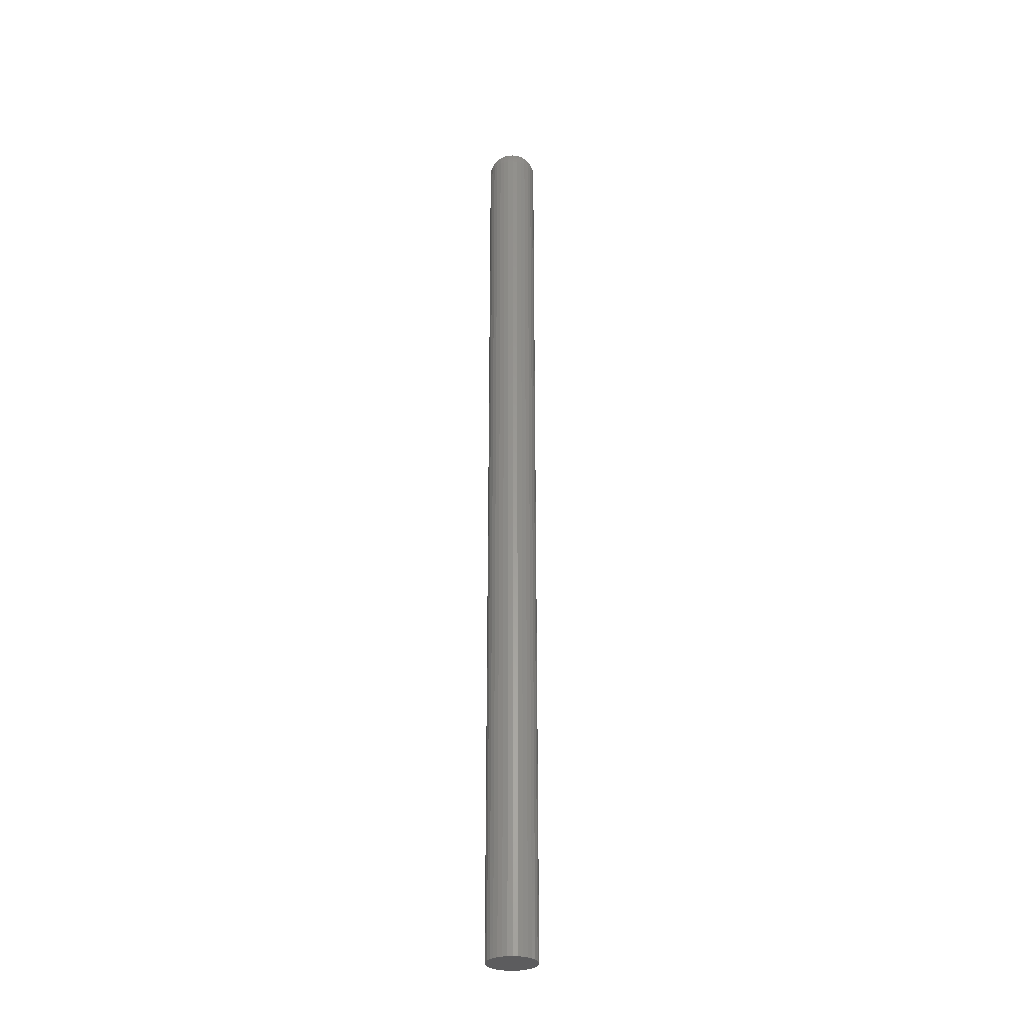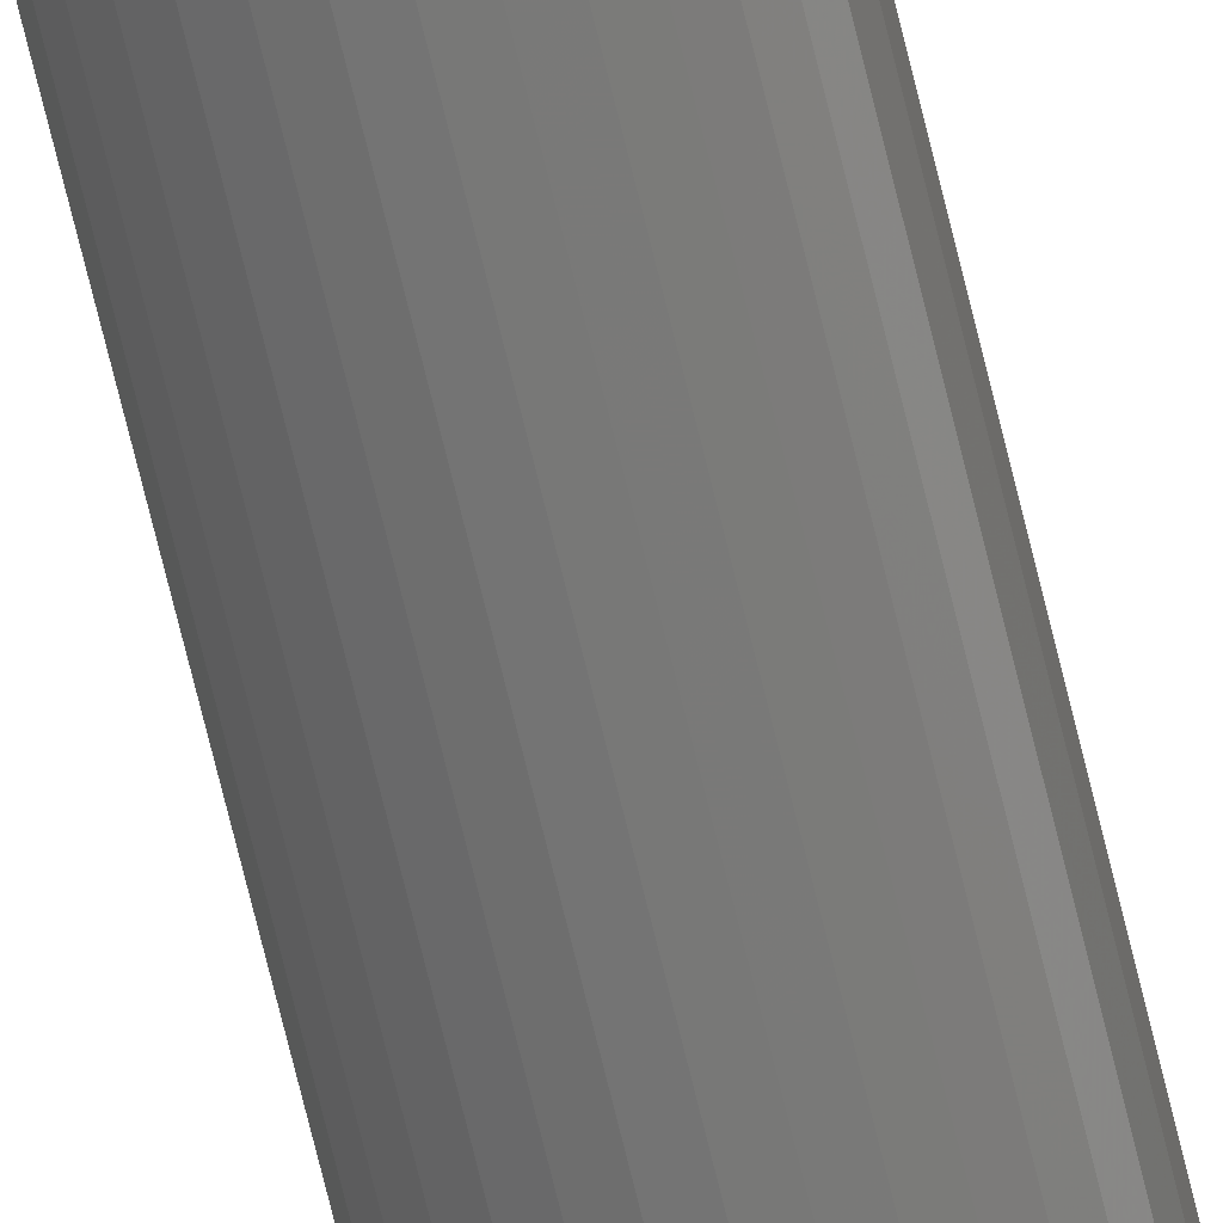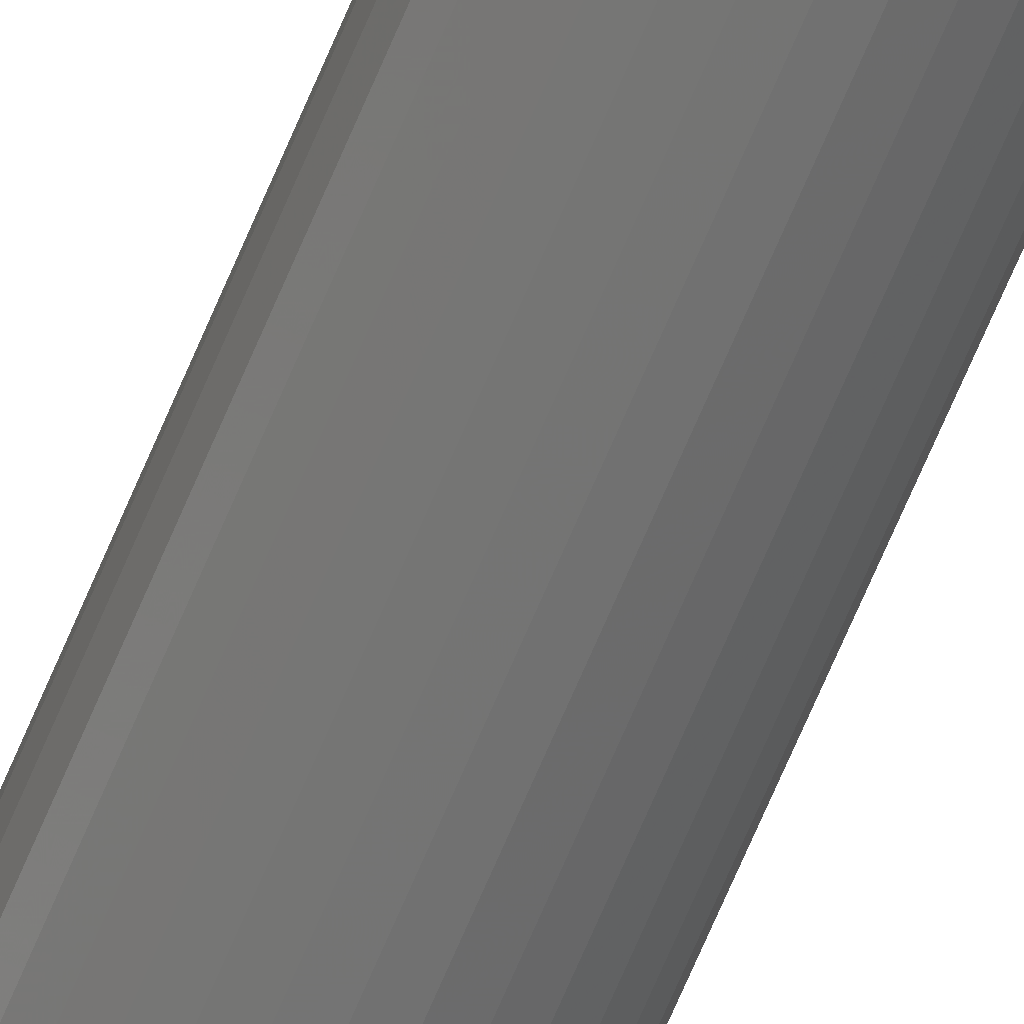
<metadata>
{"format":"stl","ext":"stl","renderer":"f3d","projection":"perspective","resolution":1024,"background":"white","views":[{"elev":-29.6,"azim":-159.2,"up":"+Z"},{"elev":-68.9,"azim":-166.6,"up":"+Y"},{"elev":-65.0,"azim":-22.3,"up":"+Y"}]}
</metadata>
<code>
# stl→obj: 302 verts, 600 faces
v 0.0004112 -1.304e-18 0.75
v 3.984e-06 0.001784 0.75
v -0.007812 2.064e-19 0.75
v -0.007405 -0.001784 0.75
v 3.984e-06 -0.001784 0.75
v -0.007405 0.001784 0.75
v -0.001137 0.003215 0.75
v -0.002786 0.004009 0.75
v -0.004616 0.004009 0.75
v -0.006264 0.003215 0.75
v -0.006264 -0.003215 0.75
v -0.004616 -0.004009 0.75
v -0.002786 -0.004009 0.75
v -0.001137 -0.003215 0.75
v 0.01604 0 0
v 0.01604 -2.236e-17 0.7344
v 0.01566 -0.00385 0
v 0.01566 -0.00385 0.7344
v 0.01453 -0.007553 0
v 0.01453 -0.007553 0.7344
v 0.01271 -0.01097 0
v 0.01271 -0.01097 0.7344
v 0.01026 -0.01396 0
v 0.01026 -0.01396 0.7344
v 0.007265 -0.01641 0
v 0.007265 -0.01641 0.7344
v 0.003852 -0.01823 0
v 0.003852 -0.01823 0.7344
v 0.0001498 -0.01936 0
v 0.0001498 -0.01936 0.7344
v -0.003701 -0.01974 0
v -0.003701 -0.01974 0.7344
v -0.007551 -0.01936 0
v -0.007551 -0.01936 0.7344
v -0.01125 -0.01823 0
v -0.01125 -0.01823 0.7344
v -0.01467 -0.01641 0
v -0.01467 -0.01641 0.7344
v -0.01766 -0.01396 0
v -0.01766 -0.01396 0.7344
v -0.02011 -0.01097 0
v -0.02011 -0.01097 0.7344
v -0.02194 -0.007553 0
v -0.02194 -0.007553 0.7344
v -0.02306 -0.00385 0
v -0.02306 -0.00385 0.7344
v -0.02344 2.417e-18 0
v -0.02344 2.417e-18 0.7344
v -0.02306 0.00385 0
v -0.02306 0.00385 0.7344
v -0.02194 0.007553 0
v -0.02194 0.007553 0.7344
v -0.02011 0.01097 0
v -0.02011 0.01097 0.7344
v -0.01766 0.01396 0
v -0.01766 0.01396 0.7344
v -0.01467 0.01641 0
v -0.01467 0.01641 0.7344
v -0.01125 0.01823 0
v -0.01125 0.01823 0.7344
v -0.007551 0.01936 0
v -0.007551 0.01936 0.7344
v -0.003701 0.01974 0
v -0.003701 0.01974 0.7344
v 0.0001498 0.01936 0
v 0.0001498 0.01936 0.7344
v 0.003852 0.01823 0
v 0.003852 0.01823 0.7344
v 0.007265 0.01641 0
v 0.007265 0.01641 0.7344
v 0.01026 0.01396 0
v 0.01026 0.01396 0.7344
v 0.01271 0.01097 0
v 0.01271 0.01097 0.7344
v 0.01453 0.007553 0
v 0.01453 0.007553 0.7344
v 0.01566 0.00385 0
v 0.01566 0.00385 0.7344
v 0.003322 0.001397 0.7497
v 0.002253 0.003978 0.7497
v 0.0002773 0.005953 0.7497
v -0.003701 0.00716 0.7497
v -0.006441 0.006615 0.7497
v -0.008764 0.005063 0.7497
v -0.01032 0.00274 0.7497
v -0.01072 0.001397 0.7497
v -0.01086 5.204e-18 0.7497
v -0.01379 6.939e-18 0.7488
v -0.0136 0.001969 0.7488
v -0.01649 8.674e-18 0.7474
v -0.01625 0.002496 0.7474
v -0.01886 1.041e-17 0.7454
v -0.01857 0.002958 0.7454
v -0.0208 1.128e-17 0.7431
v -0.02048 0.003337 0.7431
v -0.02225 1.041e-17 0.7404
v -0.02189 0.003618 0.7404
v -0.02314 1.214e-17 0.7374
v -0.02276 0.003792 0.7374
v 0.01574 -6.939e-18 0.7374
v 0.01536 0.003792 0.7374
v 0.01485 -6.939e-18 0.7404
v 0.01449 0.003618 0.7404
v 0.0134 -4.337e-18 0.7431
v 0.01307 0.003337 0.7431
v 0.01146 -5.204e-18 0.7454
v 0.01117 0.002958 0.7454
v 0.009092 -4.337e-18 0.7474
v 0.008846 0.002496 0.7474
v 0.006391 -3.469e-18 0.7488
v 0.006197 0.001969 0.7488
v 0.003459 -2.168e-18 0.7497
v 0.01426 0.007438 0.7374
v 0.01343 0.007098 0.7404
v 0.0121 0.006545 0.7431
v 0.01031 0.005802 0.7454
v 0.008118 0.004896 0.7474
v 0.005622 0.003862 0.7488
v 0.002914 0.00274 0.7497
v 0.01246 0.0108 0.7374
v 0.01172 0.0103 0.7404
v 0.01052 0.009502 0.7431
v 0.008905 0.008423 0.7454
v 0.006936 0.007107 0.7474
v 0.00469 0.005606 0.7488
v 0.01004 0.01374 0.7374
v 0.009414 0.01312 0.7404
v 0.008393 0.01209 0.7431
v 0.007019 0.01072 0.7454
v 0.005345 0.009046 0.7474
v 0.003435 0.007136 0.7488
v 0.001362 0.005063 0.7497
v 0.007098 0.01616 0.7374
v 0.006604 0.01542 0.7404
v 0.005802 0.01422 0.7431
v 0.004722 0.01261 0.7454
v 0.003407 0.01064 0.7474
v 0.001906 0.008391 0.7488
v 0.003737 0.01796 0.7374
v 0.003397 0.01714 0.7404
v 0.002845 0.0158 0.7431
v 0.002101 0.01401 0.7454
v 0.001195 0.01182 0.7474
v 0.0001611 0.009323 0.7488
v -0.0009606 0.006615 0.7497
v 9.124e-05 0.01906 0.7374
v -8.223e-05 0.01819 0.7404
v -0.0003639 0.01677 0.7431
v -0.000743 0.01487 0.7454
v -0.001205 0.01255 0.7474
v -0.001732 0.009897 0.7488
v -0.002304 0.007023 0.7497
v -0.003701 0.01944 0.7374
v -0.003701 0.01855 0.7404
v -0.003701 0.0171 0.7431
v -0.003701 0.01516 0.7454
v -0.003701 0.01279 0.7474
v -0.003701 0.01009 0.7488
v -0.007493 0.01906 0.7374
v -0.007319 0.01819 0.7404
v -0.007037 0.01677 0.7431
v -0.006658 0.01487 0.7454
v -0.006196 0.01255 0.7474
v -0.005669 0.009897 0.7488
v -0.005098 0.007023 0.7497
v -0.01114 0.01796 0.7374
v -0.0108 0.01714 0.7404
v -0.01025 0.0158 0.7431
v -0.009502 0.01401 0.7454
v -0.008596 0.01182 0.7474
v -0.007562 0.009323 0.7488
v -0.0145 0.01616 0.7374
v -0.01401 0.01542 0.7404
v -0.0132 0.01422 0.7431
v -0.01212 0.01261 0.7454
v -0.01081 0.01064 0.7474
v -0.009307 0.008391 0.7488
v -0.007679 0.005953 0.7497
v -0.01744 0.01374 0.7374
v -0.01682 0.01312 0.7404
v -0.01579 0.01209 0.7431
v -0.01442 0.01072 0.7454
v -0.01275 0.009046 0.7474
v -0.01084 0.007136 0.7488
v -0.01986 0.0108 0.7374
v -0.01912 0.0103 0.7404
v -0.01792 0.009502 0.7431
v -0.01631 0.008423 0.7454
v -0.01434 0.007107 0.7474
v -0.01209 0.005606 0.7488
v -0.009654 0.003978 0.7497
v -0.02166 0.007438 0.7374
v -0.02084 0.007098 0.7404
v -0.0195 0.006545 0.7431
v -0.01771 0.005802 0.7454
v -0.01552 0.004896 0.7474
v -0.01302 0.003862 0.7488
v -0.01072 -0.001397 0.7497
v -0.009654 -0.003978 0.7497
v -0.007679 -0.005953 0.7497
v -0.003701 -0.00716 0.7497
v -0.0009606 -0.006615 0.7497
v 0.001362 -0.005063 0.7497
v 0.002914 -0.00274 0.7497
v 0.003322 -0.001397 0.7497
v 0.006197 -0.001969 0.7488
v 0.008846 -0.002496 0.7474
v 0.01117 -0.002958 0.7454
v 0.01307 -0.003337 0.7431
v 0.01449 -0.003618 0.7404
v 0.01536 -0.003792 0.7374
v -0.02276 -0.003792 0.7374
v -0.02189 -0.003618 0.7404
v -0.02048 -0.003337 0.7431
v -0.01857 -0.002958 0.7454
v -0.01625 -0.002496 0.7474
v -0.0136 -0.001969 0.7488
v -0.02166 -0.007438 0.7374
v -0.02084 -0.007098 0.7404
v -0.0195 -0.006545 0.7431
v -0.01771 -0.005802 0.7454
v -0.01552 -0.004896 0.7474
v -0.01302 -0.003862 0.7488
v -0.01032 -0.00274 0.7497
v -0.01986 -0.0108 0.7374
v -0.01912 -0.0103 0.7404
v -0.01792 -0.009502 0.7431
v -0.01631 -0.008423 0.7454
v -0.01434 -0.007107 0.7474
v -0.01209 -0.005606 0.7488
v -0.01744 -0.01374 0.7374
v -0.01682 -0.01312 0.7404
v -0.01579 -0.01209 0.7431
v -0.01442 -0.01072 0.7454
v -0.01275 -0.009046 0.7474
v -0.01084 -0.007136 0.7488
v -0.008764 -0.005063 0.7497
v -0.0145 -0.01616 0.7374
v -0.01401 -0.01542 0.7404
v -0.0132 -0.01422 0.7431
v -0.01212 -0.01261 0.7454
v -0.01081 -0.01064 0.7474
v -0.009307 -0.008391 0.7488
v -0.01114 -0.01796 0.7374
v -0.0108 -0.01714 0.7404
v -0.01025 -0.0158 0.7431
v -0.009502 -0.01401 0.7454
v -0.008596 -0.01182 0.7474
v -0.007562 -0.009323 0.7488
v -0.006441 -0.006615 0.7497
v -0.007493 -0.01906 0.7374
v -0.007319 -0.01819 0.7404
v -0.007037 -0.01677 0.7431
v -0.006658 -0.01487 0.7454
v -0.006196 -0.01255 0.7474
v -0.005669 -0.009897 0.7488
v -0.005098 -0.007023 0.7497
v -0.003701 -0.01944 0.7374
v -0.003701 -0.01855 0.7404
v -0.003701 -0.0171 0.7431
v -0.003701 -0.01516 0.7454
v -0.003701 -0.01279 0.7474
v -0.003701 -0.01009 0.7488
v 9.124e-05 -0.01906 0.7374
v -8.223e-05 -0.01819 0.7404
v -0.0003639 -0.01677 0.7431
v -0.000743 -0.01487 0.7454
v -0.001205 -0.01255 0.7474
v -0.001732 -0.009897 0.7488
v -0.002304 -0.007023 0.7497
v 0.003737 -0.01796 0.7374
v 0.003397 -0.01714 0.7404
v 0.002845 -0.0158 0.7431
v 0.002101 -0.01401 0.7454
v 0.001195 -0.01182 0.7474
v 0.0001611 -0.009323 0.7488
v 0.007098 -0.01616 0.7374
v 0.006604 -0.01542 0.7404
v 0.005802 -0.01422 0.7431
v 0.004722 -0.01261 0.7454
v 0.003407 -0.01064 0.7474
v 0.001906 -0.008391 0.7488
v 0.0002773 -0.005953 0.7497
v 0.01004 -0.01374 0.7374
v 0.009414 -0.01312 0.7404
v 0.008393 -0.01209 0.7431
v 0.007019 -0.01072 0.7454
v 0.005345 -0.009046 0.7474
v 0.003435 -0.007136 0.7488
v 0.01246 -0.0108 0.7374
v 0.01172 -0.0103 0.7404
v 0.01052 -0.009502 0.7431
v 0.008905 -0.008423 0.7454
v 0.006936 -0.007107 0.7474
v 0.00469 -0.005606 0.7488
v 0.002253 -0.003978 0.7497
v 0.01426 -0.007438 0.7374
v 0.01343 -0.007098 0.7404
v 0.0121 -0.006545 0.7431
v 0.01031 -0.005802 0.7454
v 0.008118 -0.004896 0.7474
v 0.005622 -0.003862 0.7488
f 1 2 3
f 1 3 4
f 1 4 5
f 6 3 2
f 6 2 7
f 6 7 8
f 6 8 9
f 6 9 10
f 5 4 11
f 5 11 12
f 5 12 13
f 5 13 14
f 15 16 17
f 17 16 18
f 17 18 19
f 19 18 20
f 19 20 21
f 21 20 22
f 21 22 23
f 23 22 24
f 23 24 25
f 25 24 26
f 25 26 27
f 27 26 28
f 27 28 29
f 29 28 30
f 29 30 31
f 31 30 32
f 31 32 33
f 33 32 34
f 33 34 35
f 35 34 36
f 35 36 37
f 37 36 38
f 37 38 39
f 39 38 40
f 39 40 41
f 41 40 42
f 41 42 43
f 43 42 44
f 43 44 45
f 45 44 46
f 45 46 47
f 47 46 48
f 47 48 49
f 49 48 50
f 49 50 51
f 51 50 52
f 51 52 53
f 53 52 54
f 53 54 55
f 55 54 56
f 55 56 57
f 57 56 58
f 57 58 59
f 59 58 60
f 59 60 61
f 61 60 62
f 61 62 63
f 63 62 64
f 63 64 65
f 65 64 66
f 65 66 67
f 67 66 68
f 67 68 69
f 69 68 70
f 69 70 71
f 71 70 72
f 71 72 73
f 73 72 74
f 73 74 75
f 75 74 76
f 75 76 77
f 77 76 78
f 77 78 15
f 15 78 16
f 1 79 2
f 7 2 80
f 8 7 81
f 82 9 8
f 10 9 83
f 6 10 84
f 3 6 85
f 3 85 86
f 3 86 87
f 87 86 88
f 88 86 89
f 88 89 90
f 90 89 91
f 90 91 92
f 92 91 93
f 92 93 94
f 94 93 95
f 94 95 96
f 96 95 97
f 96 97 98
f 98 97 99
f 98 99 48
f 48 99 50
f 16 78 100
f 100 78 101
f 100 101 102
f 102 101 103
f 102 103 104
f 104 103 105
f 104 105 106
f 106 105 107
f 106 107 108
f 108 107 109
f 108 109 110
f 110 109 111
f 110 111 112
f 112 111 79
f 112 79 1
f 78 76 101
f 101 76 113
f 101 113 103
f 103 113 114
f 103 114 105
f 105 114 115
f 105 115 107
f 107 115 116
f 107 116 109
f 109 116 117
f 109 117 111
f 111 117 118
f 111 118 79
f 79 118 119
f 79 119 2
f 76 74 113
f 113 74 120
f 113 120 114
f 114 120 121
f 114 121 115
f 115 121 122
f 115 122 116
f 116 122 123
f 116 123 117
f 117 123 124
f 117 124 118
f 118 124 125
f 118 125 119
f 119 125 80
f 119 80 2
f 74 72 120
f 120 72 126
f 120 126 121
f 121 126 127
f 121 127 122
f 122 127 128
f 122 128 123
f 123 128 129
f 123 129 124
f 124 129 130
f 124 130 125
f 125 130 131
f 125 131 80
f 80 131 132
f 80 132 7
f 72 70 126
f 126 70 133
f 126 133 127
f 127 133 134
f 127 134 128
f 128 134 135
f 128 135 129
f 129 135 136
f 129 136 130
f 130 136 137
f 130 137 131
f 131 137 138
f 131 138 132
f 132 138 81
f 132 81 7
f 70 68 133
f 133 68 139
f 133 139 134
f 134 139 140
f 134 140 135
f 135 140 141
f 135 141 136
f 136 141 142
f 136 142 137
f 137 142 143
f 137 143 138
f 138 143 144
f 138 144 81
f 81 144 145
f 81 145 8
f 68 66 139
f 139 66 146
f 139 146 140
f 140 146 147
f 140 147 141
f 141 147 148
f 141 148 142
f 142 148 149
f 142 149 143
f 143 149 150
f 143 150 144
f 144 150 151
f 144 151 145
f 145 151 152
f 145 152 8
f 66 64 146
f 146 64 153
f 146 153 147
f 147 153 154
f 147 154 148
f 148 154 155
f 148 155 149
f 149 155 156
f 149 156 150
f 150 156 157
f 150 157 151
f 151 157 158
f 151 158 152
f 152 158 82
f 152 82 8
f 64 62 153
f 153 62 159
f 153 159 154
f 154 159 160
f 154 160 155
f 155 160 161
f 155 161 156
f 156 161 162
f 156 162 157
f 157 162 163
f 157 163 158
f 158 163 164
f 158 164 82
f 82 164 165
f 82 165 9
f 62 60 159
f 159 60 166
f 159 166 160
f 160 166 167
f 160 167 161
f 161 167 168
f 161 168 162
f 162 168 169
f 162 169 163
f 163 169 170
f 163 170 164
f 164 170 171
f 164 171 165
f 165 171 83
f 165 83 9
f 60 58 166
f 166 58 172
f 166 172 167
f 167 172 173
f 167 173 168
f 168 173 174
f 168 174 169
f 169 174 175
f 169 175 170
f 170 175 176
f 170 176 171
f 171 176 177
f 171 177 83
f 83 177 178
f 83 178 10
f 58 56 172
f 172 56 179
f 172 179 173
f 173 179 180
f 173 180 174
f 174 180 181
f 174 181 175
f 175 181 182
f 175 182 176
f 176 182 183
f 176 183 177
f 177 183 184
f 177 184 178
f 178 184 84
f 178 84 10
f 56 54 179
f 179 54 185
f 179 185 180
f 180 185 186
f 180 186 181
f 181 186 187
f 181 187 182
f 182 187 188
f 182 188 183
f 183 188 189
f 183 189 184
f 184 189 190
f 184 190 84
f 84 190 191
f 84 191 6
f 54 52 185
f 185 52 192
f 185 192 186
f 186 192 193
f 186 193 187
f 187 193 194
f 187 194 188
f 188 194 195
f 188 195 189
f 189 195 196
f 189 196 190
f 190 196 197
f 190 197 191
f 191 197 85
f 191 85 6
f 86 85 89
f 89 85 197
f 89 197 91
f 91 197 196
f 91 196 93
f 93 196 195
f 93 195 95
f 95 195 194
f 95 194 97
f 97 194 193
f 97 193 99
f 99 193 192
f 99 192 50
f 50 192 52
f 3 198 4
f 11 4 199
f 12 11 200
f 201 13 12
f 14 13 202
f 5 14 203
f 1 5 204
f 1 204 205
f 1 205 112
f 112 205 110
f 110 205 206
f 110 206 108
f 108 206 207
f 108 207 106
f 106 207 208
f 106 208 104
f 104 208 209
f 104 209 102
f 102 209 210
f 102 210 100
f 100 210 211
f 100 211 16
f 16 211 18
f 48 46 98
f 98 46 212
f 98 212 96
f 96 212 213
f 96 213 94
f 94 213 214
f 94 214 92
f 92 214 215
f 92 215 90
f 90 215 216
f 90 216 88
f 88 216 217
f 88 217 87
f 87 217 198
f 87 198 3
f 46 44 212
f 212 44 218
f 212 218 213
f 213 218 219
f 213 219 214
f 214 219 220
f 214 220 215
f 215 220 221
f 215 221 216
f 216 221 222
f 216 222 217
f 217 222 223
f 217 223 198
f 198 223 224
f 198 224 4
f 44 42 218
f 218 42 225
f 218 225 219
f 219 225 226
f 219 226 220
f 220 226 227
f 220 227 221
f 221 227 228
f 221 228 222
f 222 228 229
f 222 229 223
f 223 229 230
f 223 230 224
f 224 230 199
f 224 199 4
f 42 40 225
f 225 40 231
f 225 231 226
f 226 231 232
f 226 232 227
f 227 232 233
f 227 233 228
f 228 233 234
f 228 234 229
f 229 234 235
f 229 235 230
f 230 235 236
f 230 236 199
f 199 236 237
f 199 237 11
f 40 38 231
f 231 38 238
f 231 238 232
f 232 238 239
f 232 239 233
f 233 239 240
f 233 240 234
f 234 240 241
f 234 241 235
f 235 241 242
f 235 242 236
f 236 242 243
f 236 243 237
f 237 243 200
f 237 200 11
f 38 36 238
f 238 36 244
f 238 244 239
f 239 244 245
f 239 245 240
f 240 245 246
f 240 246 241
f 241 246 247
f 241 247 242
f 242 247 248
f 242 248 243
f 243 248 249
f 243 249 200
f 200 249 250
f 200 250 12
f 36 34 244
f 244 34 251
f 244 251 245
f 245 251 252
f 245 252 246
f 246 252 253
f 246 253 247
f 247 253 254
f 247 254 248
f 248 254 255
f 248 255 249
f 249 255 256
f 249 256 250
f 250 256 257
f 250 257 12
f 34 32 251
f 251 32 258
f 251 258 252
f 252 258 259
f 252 259 253
f 253 259 260
f 253 260 254
f 254 260 261
f 254 261 255
f 255 261 262
f 255 262 256
f 256 262 263
f 256 263 257
f 257 263 201
f 257 201 12
f 32 30 258
f 258 30 264
f 258 264 259
f 259 264 265
f 259 265 260
f 260 265 266
f 260 266 261
f 261 266 267
f 261 267 262
f 262 267 268
f 262 268 263
f 263 268 269
f 263 269 201
f 201 269 270
f 201 270 13
f 30 28 264
f 264 28 271
f 264 271 265
f 265 271 272
f 265 272 266
f 266 272 273
f 266 273 267
f 267 273 274
f 267 274 268
f 268 274 275
f 268 275 269
f 269 275 276
f 269 276 270
f 270 276 202
f 270 202 13
f 28 26 271
f 271 26 277
f 271 277 272
f 272 277 278
f 272 278 273
f 273 278 279
f 273 279 274
f 274 279 280
f 274 280 275
f 275 280 281
f 275 281 276
f 276 281 282
f 276 282 202
f 202 282 283
f 202 283 14
f 26 24 277
f 277 24 284
f 277 284 278
f 278 284 285
f 278 285 279
f 279 285 286
f 279 286 280
f 280 286 287
f 280 287 281
f 281 287 288
f 281 288 282
f 282 288 289
f 282 289 283
f 283 289 203
f 283 203 14
f 24 22 284
f 284 22 290
f 284 290 285
f 285 290 291
f 285 291 286
f 286 291 292
f 286 292 287
f 287 292 293
f 287 293 288
f 288 293 294
f 288 294 289
f 289 294 295
f 289 295 203
f 203 295 296
f 203 296 5
f 22 20 290
f 290 20 297
f 290 297 291
f 291 297 298
f 291 298 292
f 292 298 299
f 292 299 293
f 293 299 300
f 293 300 294
f 294 300 301
f 294 301 295
f 295 301 302
f 295 302 296
f 296 302 204
f 296 204 5
f 205 204 206
f 206 204 302
f 206 302 207
f 207 302 301
f 207 301 208
f 208 301 300
f 208 300 209
f 209 300 299
f 209 299 210
f 210 299 298
f 210 298 211
f 211 298 297
f 211 297 18
f 18 297 20
f 59 61 63
f 59 63 65
f 67 59 65
f 57 59 67
f 69 57 67
f 55 57 69
f 71 55 69
f 53 55 71
f 73 53 71
f 51 53 73
f 75 51 73
f 49 51 75
f 77 49 75
f 19 43 17
f 41 43 19
f 21 41 19
f 39 41 21
f 23 39 21
f 37 39 23
f 25 37 23
f 35 37 25
f 27 35 25
f 33 35 27
f 31 33 27
f 29 31 27
f 43 45 17
f 17 45 47
f 17 47 15
f 15 47 49
f 15 49 77

</code>
